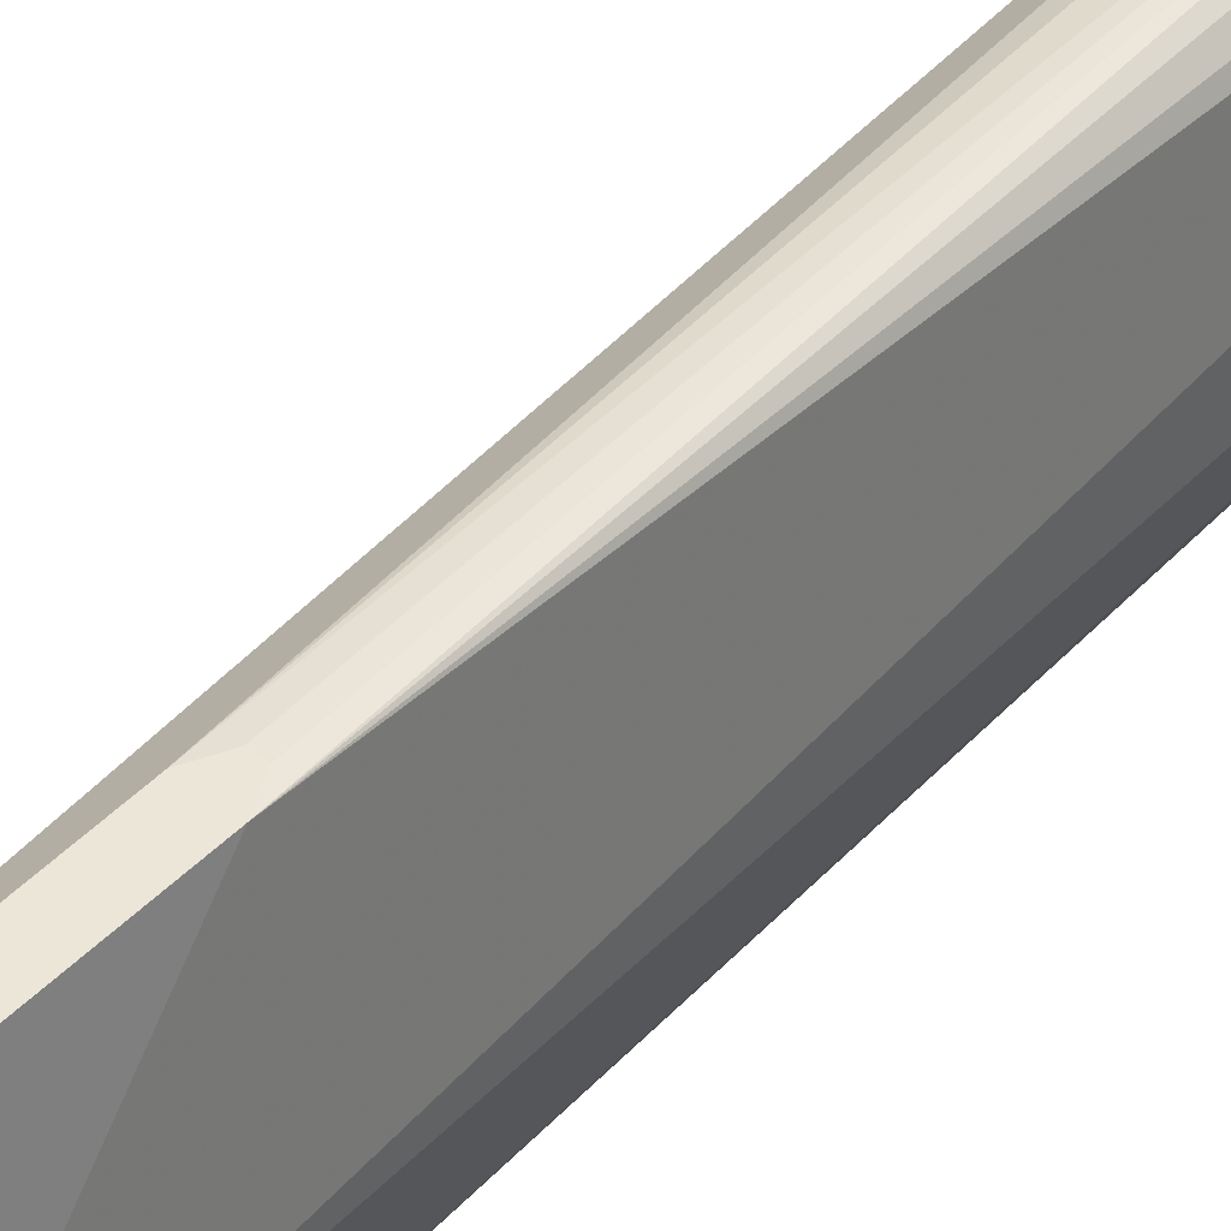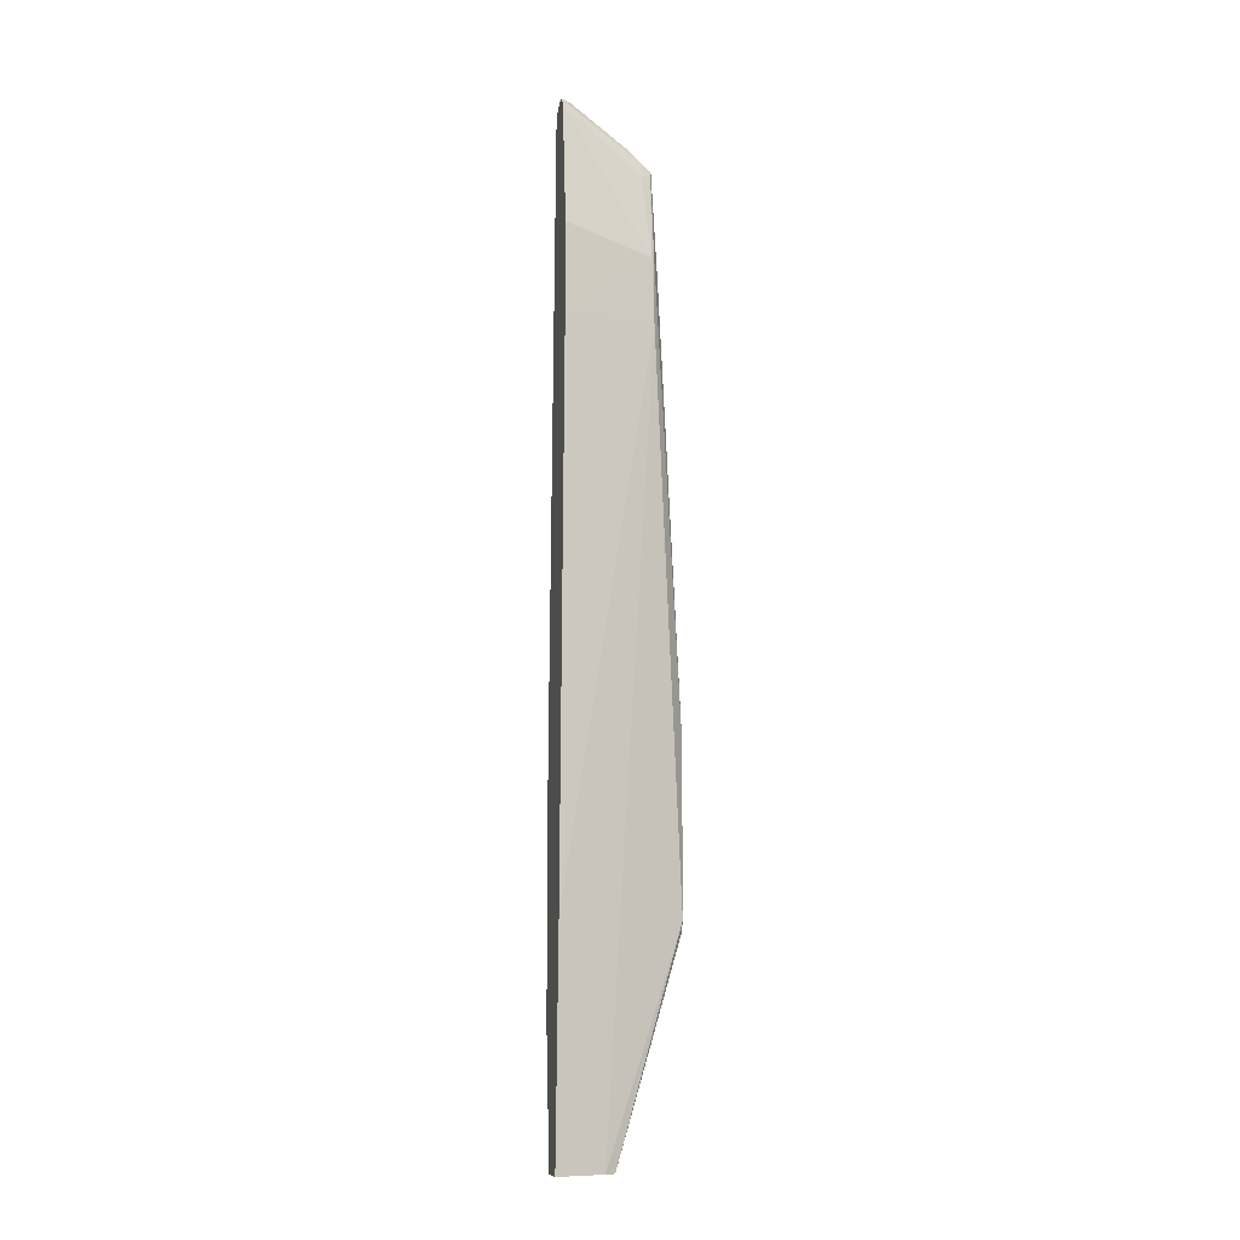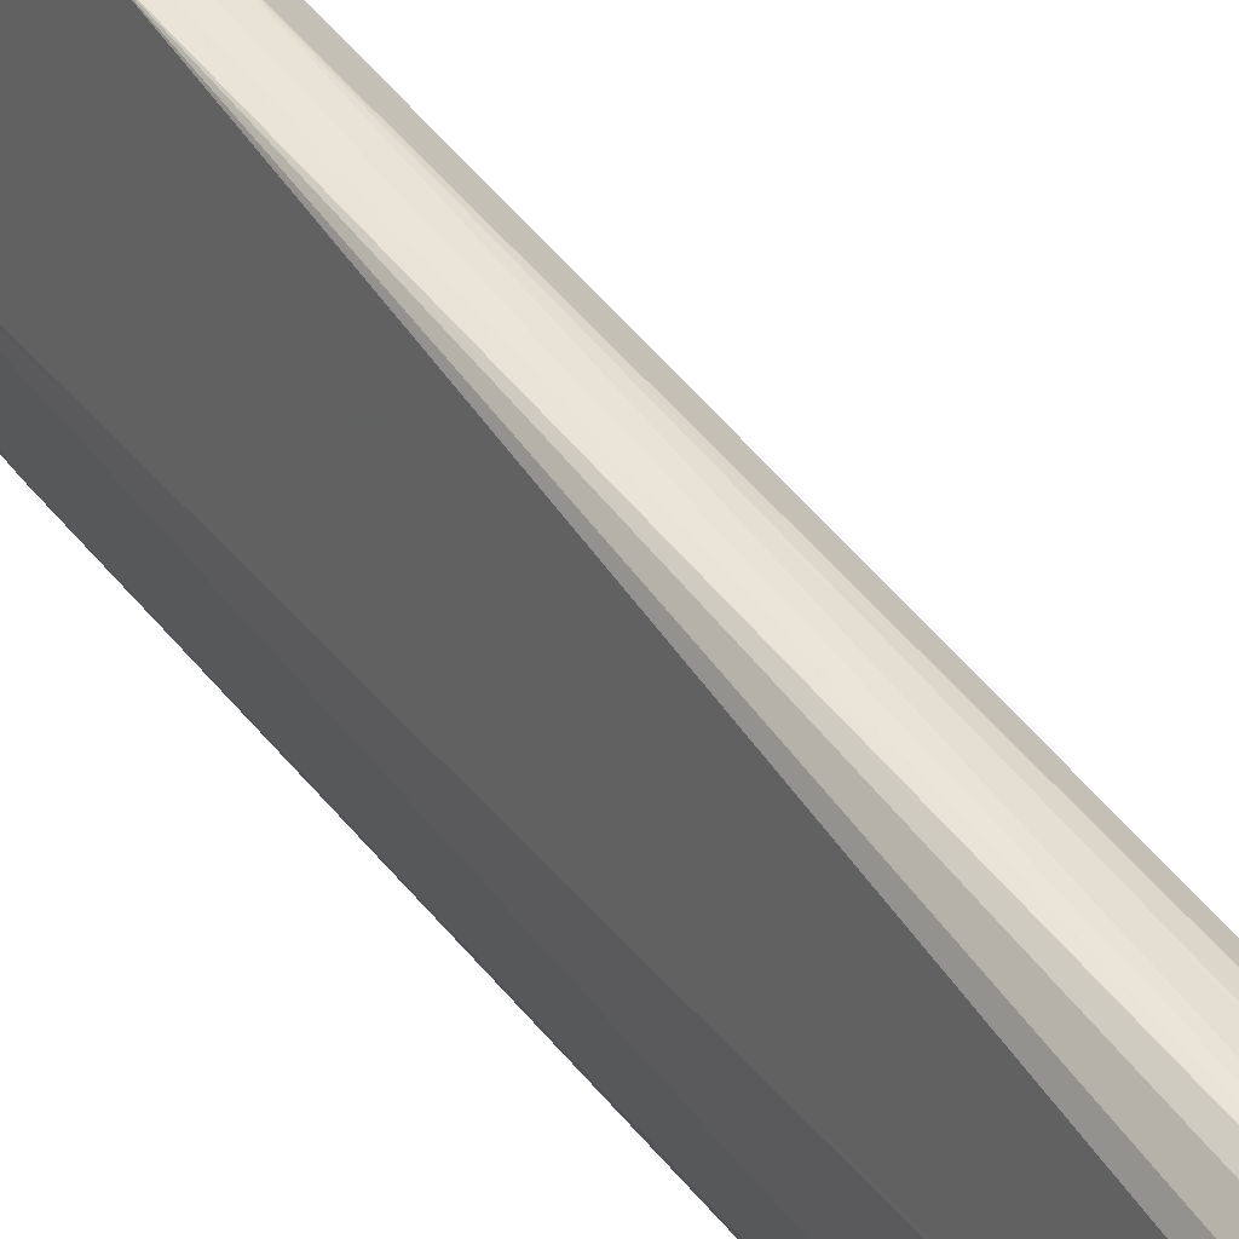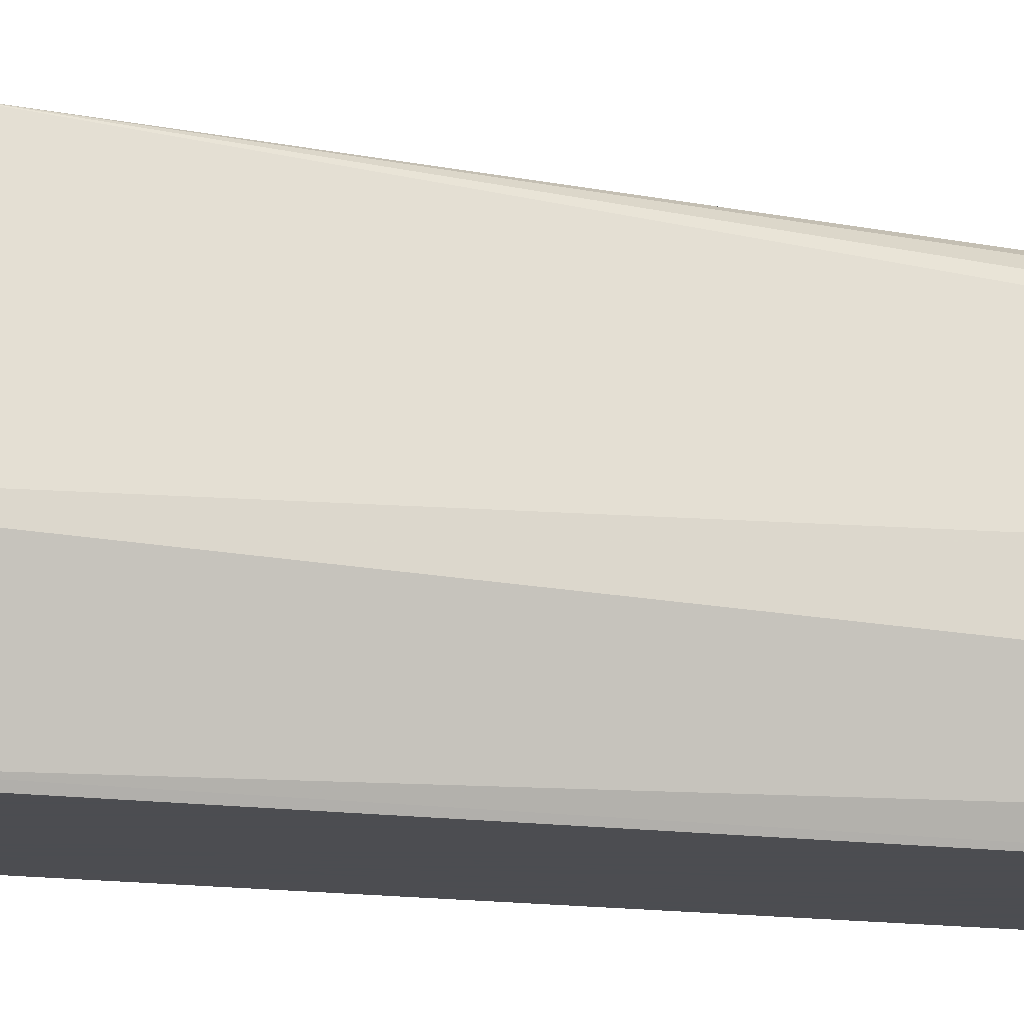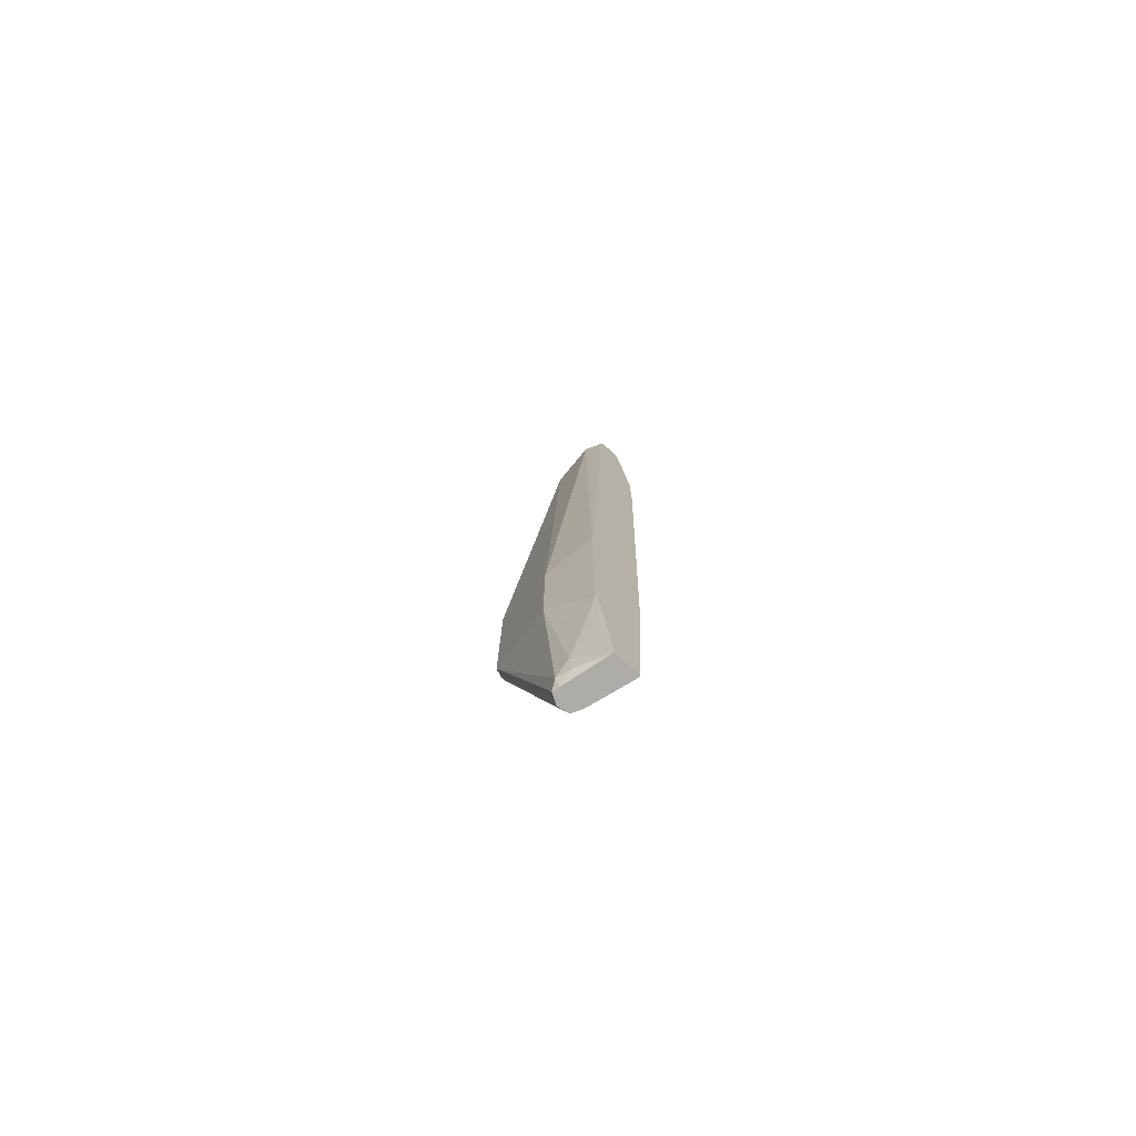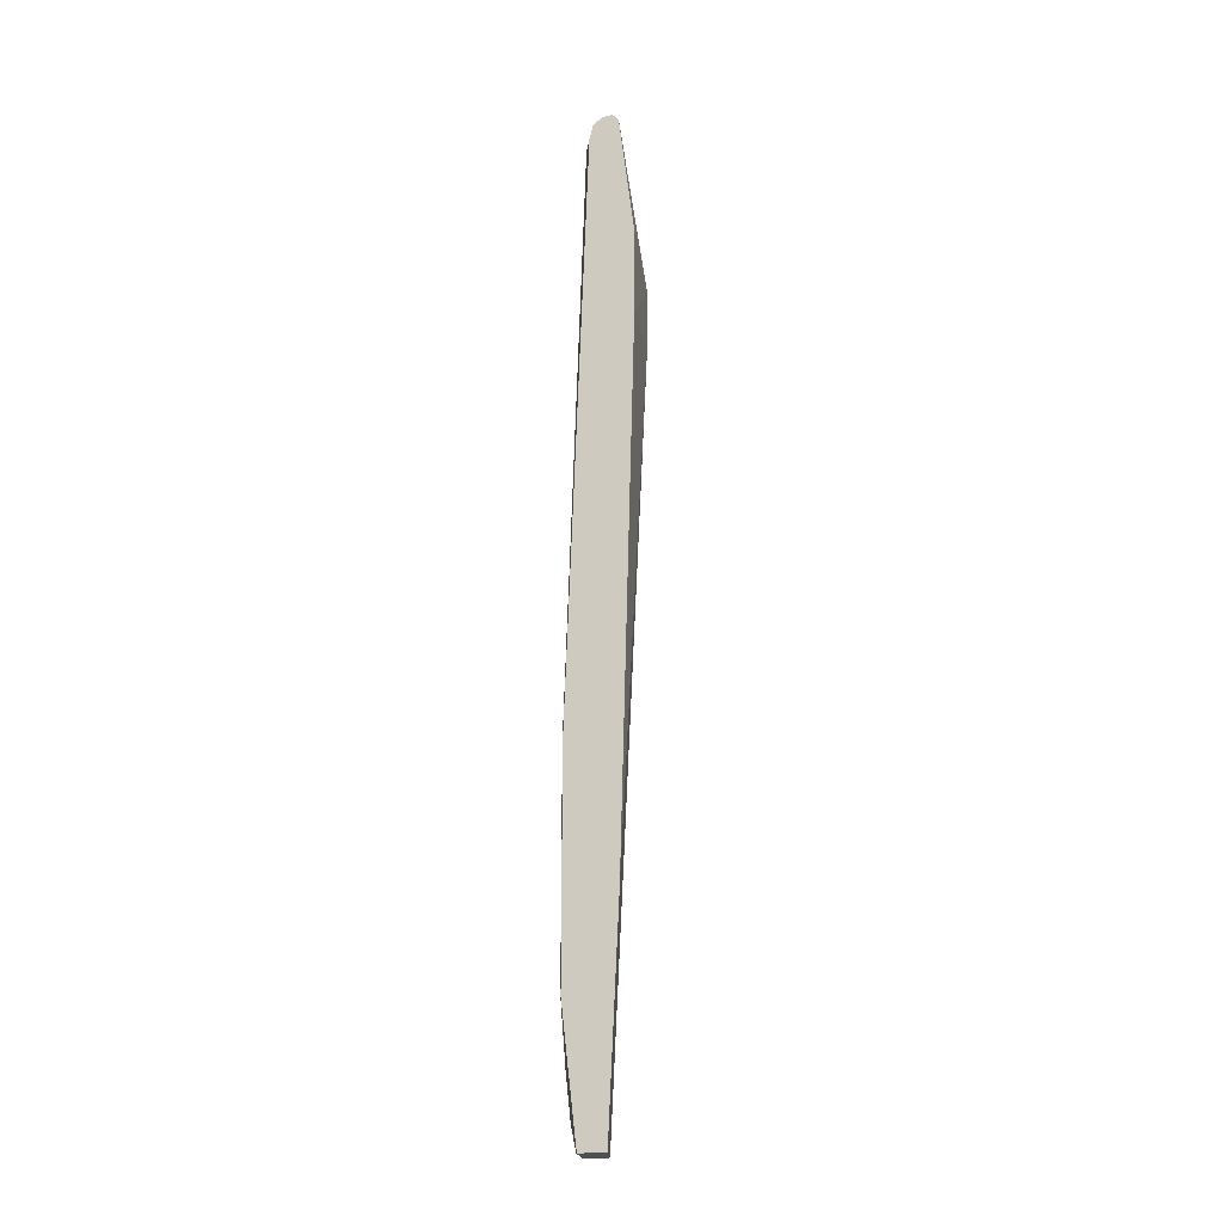
<metadata>
{"format":"obj","ext":"obj","renderer":"f3d","projection":"perspective","resolution":1024,"background":"white","views":[{"elev":46.5,"azim":41.6,"up":"+Z"},{"elev":-9.7,"azim":-103.2,"up":"+Y"},{"elev":40.5,"azim":149.6,"up":"+Z"},{"elev":-16.1,"azim":79.2,"up":"+Z"},{"elev":-76.7,"azim":136.1,"up":"+Y"},{"elev":-19.1,"azim":-162.4,"up":"+Y"}]}
</metadata>
<code>
v 0.2198 -0.1118 0.01927
v 0.2267 -0.1101 0.01927
v 0.2138 -0.09715 0.01927
v 0.2008 -0.3825 -0.06478
v 0.2154 -0.3825 -0.06162
v 0.2332 -0.09715 0.01927
v 0.2195 -0.3825 -0.06367
v 0.2238 -0.3825 -0.0662
v 0.1944 -0.3825 -0.07773
v 0.2004 -0.3825 -0.06552
v 0.2138 0.1167 0.01927
v 0.162 0.6089 -0.02591
v 0.2283 -0.3789 -0.06801
v 0.2332 -0.3691 -0.07773
v 0.2526 -0.1554 -0.07773
v 0.2332 0.1167 0.01927
v 0.2265 -0.3825 -0.07773
v 0.1779 -0.3825 -0.1389
v 0.1638 -0.09429 -0.1389
v 0.2138 0.1168 0.01927
v 0.1846 0.8065 -0.0243
v 0.1749 0.6801 -0.01944
v 0.162 0.6866 -0.02591
v 0.1603 0.6898 -0.02916
v 0.1444 0.6052 -0.1389
v 0.2267 -0.3821 -0.07773
v 0.2283 -0.3716 -0.09716
v 0.2332 -0.3497 -0.09716
v 0.2332 -0.2915 -0.1166
v 0.2332 -0.2137 -0.136
v 0.2526 7.15e-05 -0.07773
v 0.2267 0.1297 0.01927
v 0.2138 0.8162 -0.05831
v 0.2073 0.8162 -0.04535
v 0.1944 0.8162 -0.03159
v 0.2138 -0.3825 -0.136
v 0.2124 -0.3825 -0.1389
v 0.2203 0.1297 0.01927
v 0.1846 0.8307 -0.04859
v 0.1798 0.8187 -0.03888
v 0.1814 0.8032 -0.02591
v 0.1749 0.7968 -0.03888
v 0.1638 0.8773 -0.1389
v 0.1444 0.7218 -0.1389
v 0.2267 -0.2979 -0.1296
v 0.2318 -0.2152 -0.1389
v 0.2332 0.07775 -0.136
v 0.2138 0.855 -0.1166
v 0.2089 0.855 -0.09473
v 0.2073 0.8291 -0.05184
v 0.2041 0.8259 -0.04373
v 0.1944 0.8291 -0.04535
v 0.1846 0.8891 -0.1263
v 0.1721 0.8874 -0.1389
v 0.1693 0.8841 -0.1389
v 0.2318 0.07638 -0.1389
v 0.2026 0.8579 -0.1389
v 0.1978 0.8773 -0.1389
v 0.2073 0.868 -0.1101
v 0.2041 0.8696 -0.1069
v 0.1879 0.8874 -0.1296
v 0.186 0.8856 -0.1389
v 0.1743 0.8874 -0.1389
v 0.1972 0.8782 -0.1389
f 24 44 25
f 27 36 28
f 28 36 29
f 29 45 46
f 29 46 30
f 31 47 48
f 30 46 56
f 30 56 47
f 31 48 33
f 33 49 50
f 24 43 44
f 33 48 49
f 29 36 45
f 24 42 43
f 18 46 37
f 23 41 24
f 21 38 32
f 21 23 22
f 21 41 23
f 21 40 41
f 21 39 40
f 21 35 39
f 20 38 21
f 18 56 46
f 18 57 56
f 18 58 57
f 33 50 51
f 18 64 58
f 24 41 42
f 33 51 34
f 53 60 59
f 35 51 52
f 18 62 64
f 61 64 62
f 59 64 61
f 58 64 59
f 53 63 54
f 53 62 63
f 53 61 62
f 53 59 61
f 51 53 52
f 51 60 53
f 50 60 51
f 50 59 60
f 49 59 50
f 34 51 35
f 48 59 49
f 48 57 58
f 47 57 48
f 47 56 57
f 40 42 41
f 40 43 42
f 40 55 43
f 40 54 55
f 39 54 40
f 39 53 54
f 39 52 53
f 36 46 45
f 36 37 46
f 35 52 39
f 48 58 59
f 18 63 62
f 15 47 31
f 18 55 54
f 6 13 14
f 6 8 13
f 4 7 5
f 4 8 7
f 4 17 8
f 4 36 17
f 4 37 36
f 4 18 37
f 4 9 18
f 4 10 9
f 3 12 9
f 3 23 12
f 3 11 23
f 6 14 15
f 3 9 10
f 2 7 8
f 2 5 7
f 1 5 2
f 1 4 5
f 1 3 4
f 1 11 3
f 1 20 11
f 1 38 20
f 1 32 38
f 1 16 32
f 1 6 16
f 1 2 6
f 18 54 63
f 2 8 6
f 6 15 31
f 3 10 4
f 8 17 13
f 18 43 55
f 6 31 16
f 18 44 43
f 18 25 44
f 18 19 25
f 17 27 26
f 17 36 27
f 16 21 32
f 16 35 21
f 16 33 34
f 16 31 33
f 15 30 47
f 15 29 30
f 15 28 29
f 16 34 35
f 14 28 15
f 9 12 19
f 9 19 18
f 11 20 21
f 11 21 22
f 11 22 23
f 12 24 25
f 12 23 24
f 13 17 26
f 13 26 14
f 14 26 27
f 14 27 28
f 12 25 19

</code>
